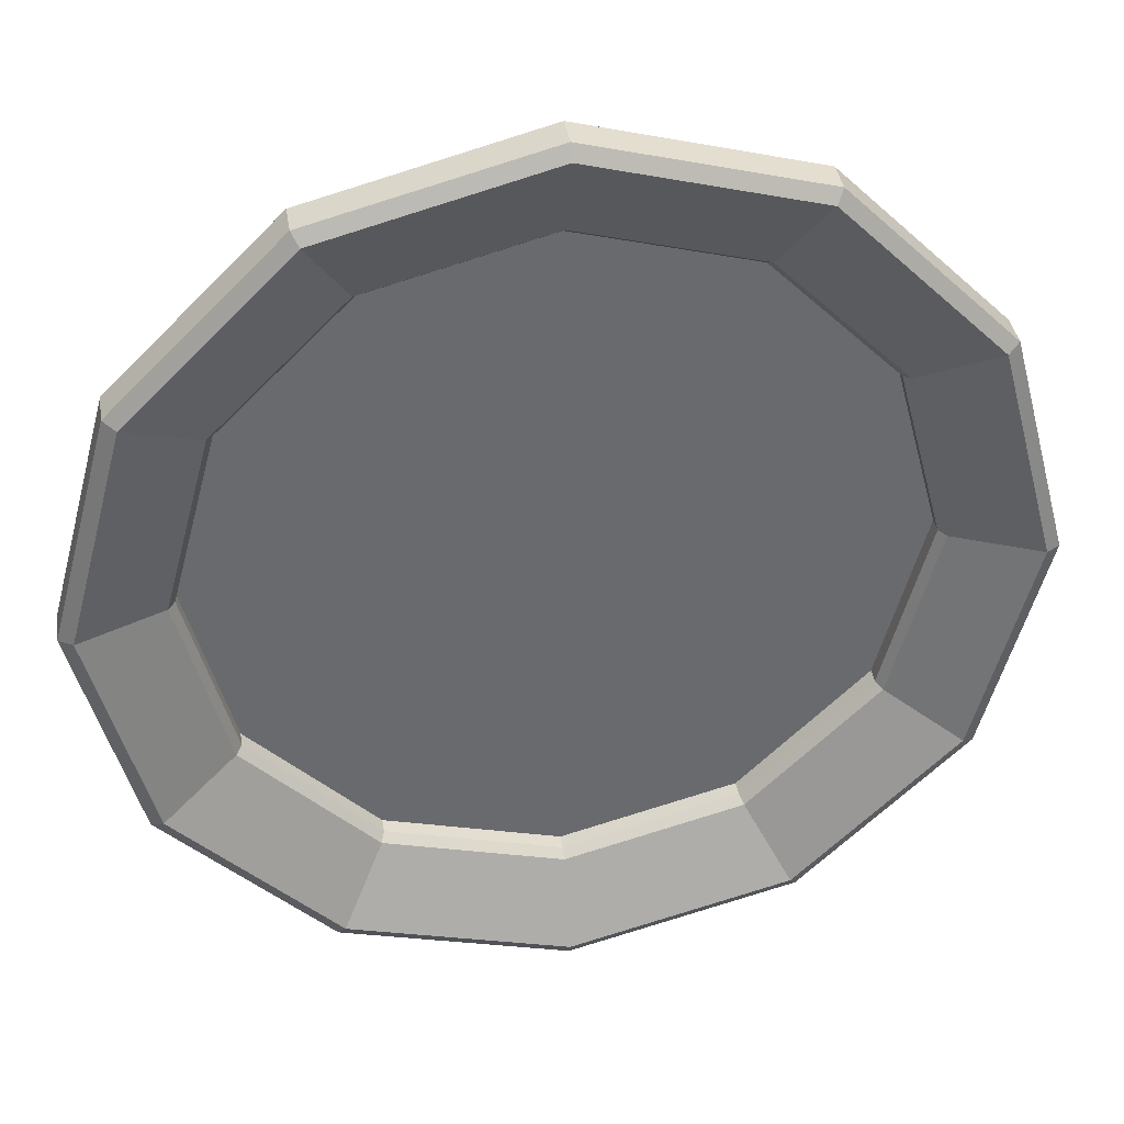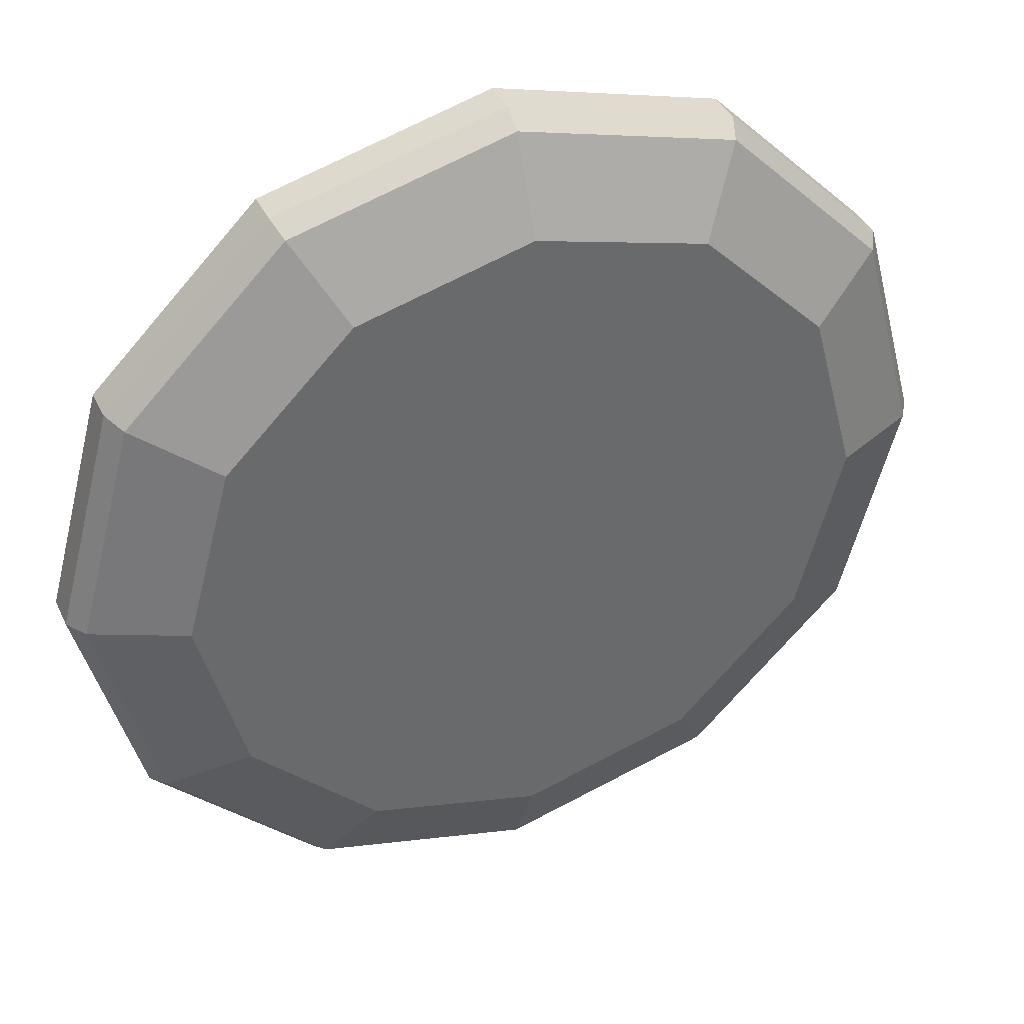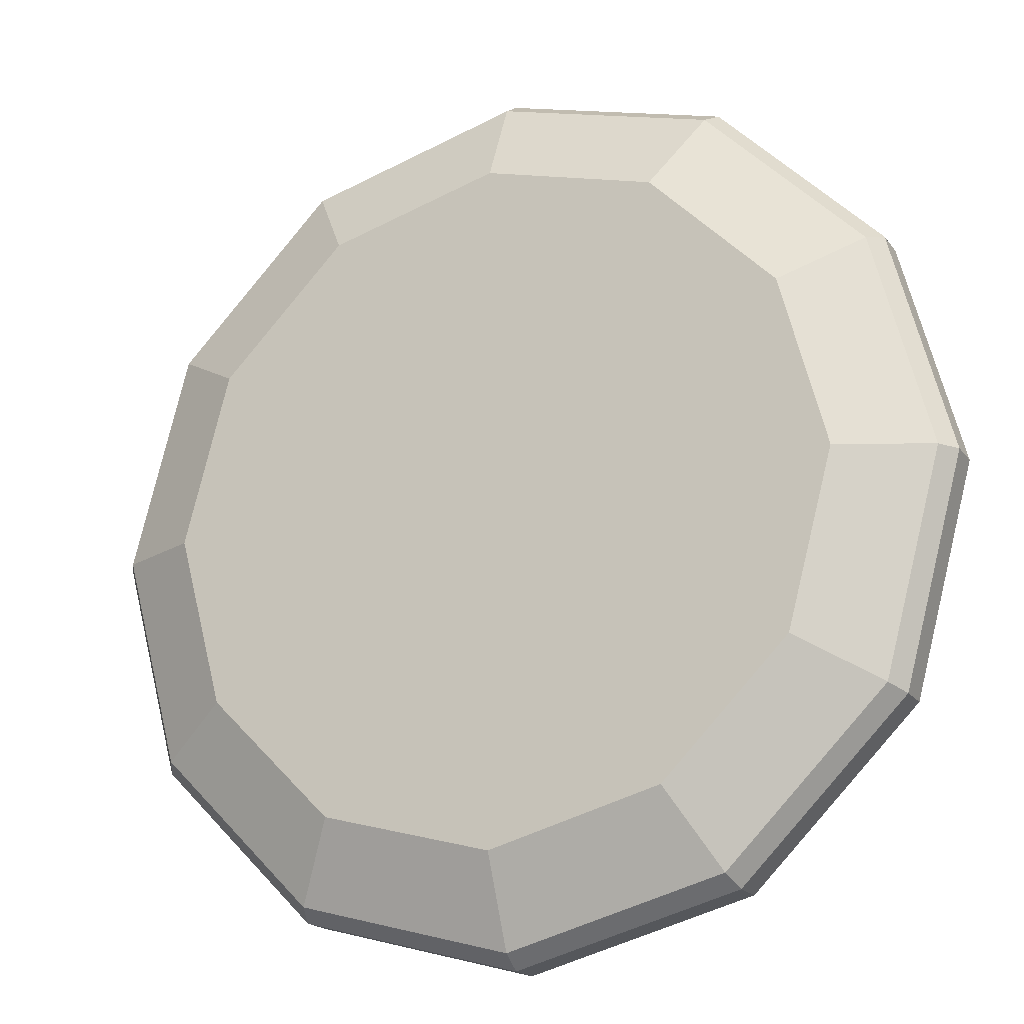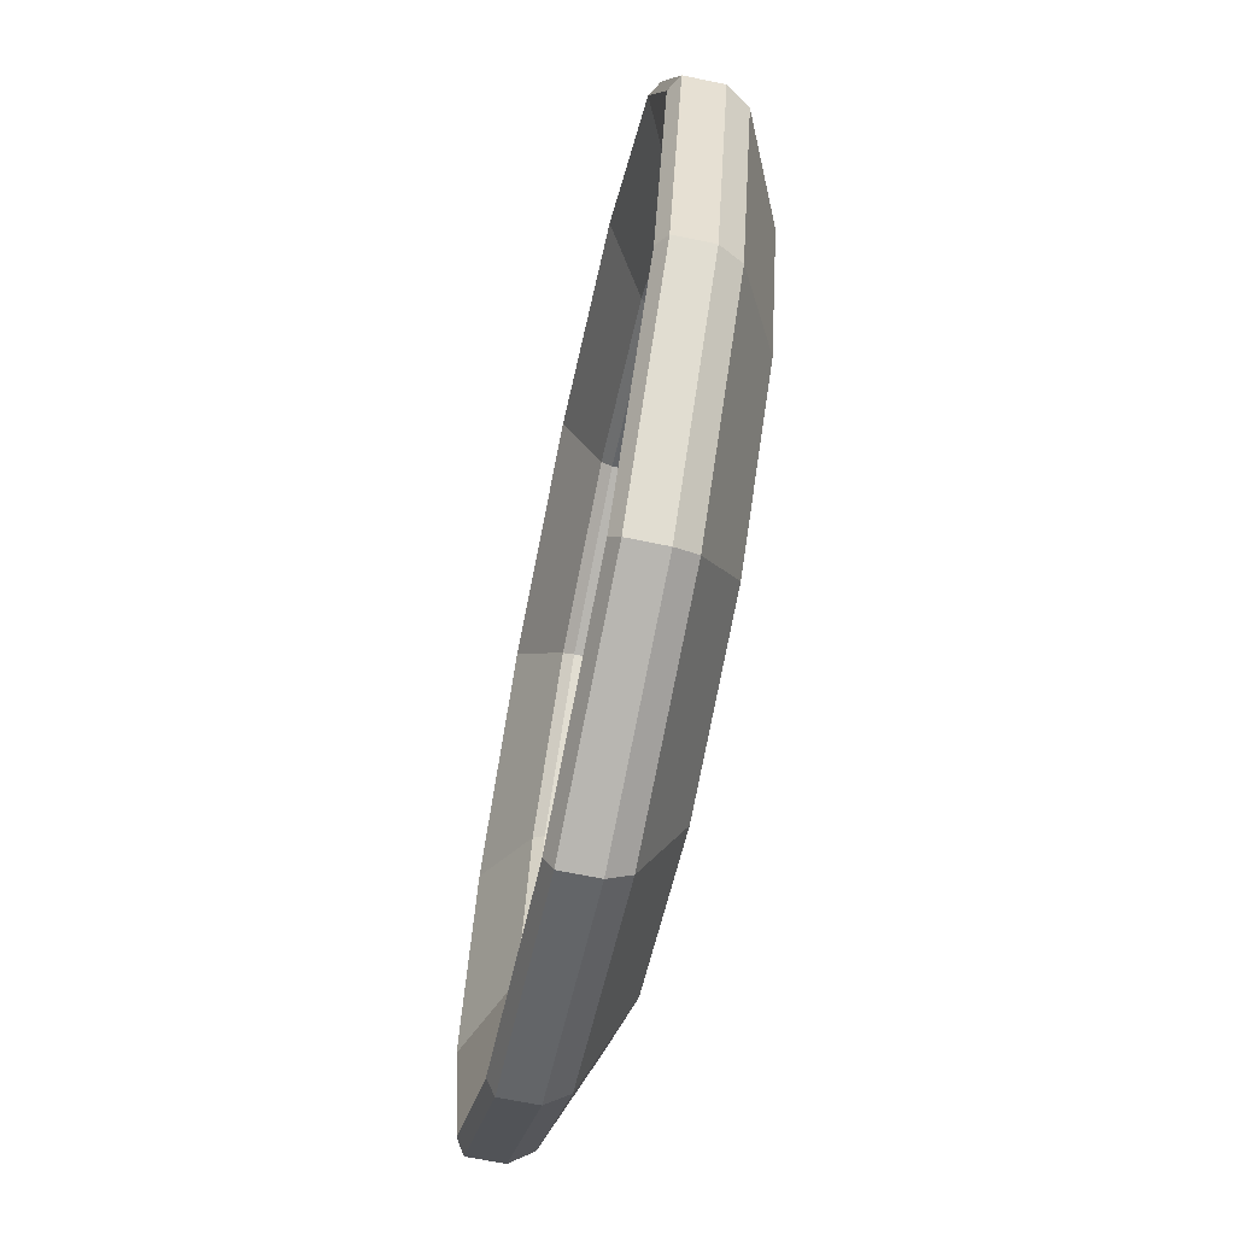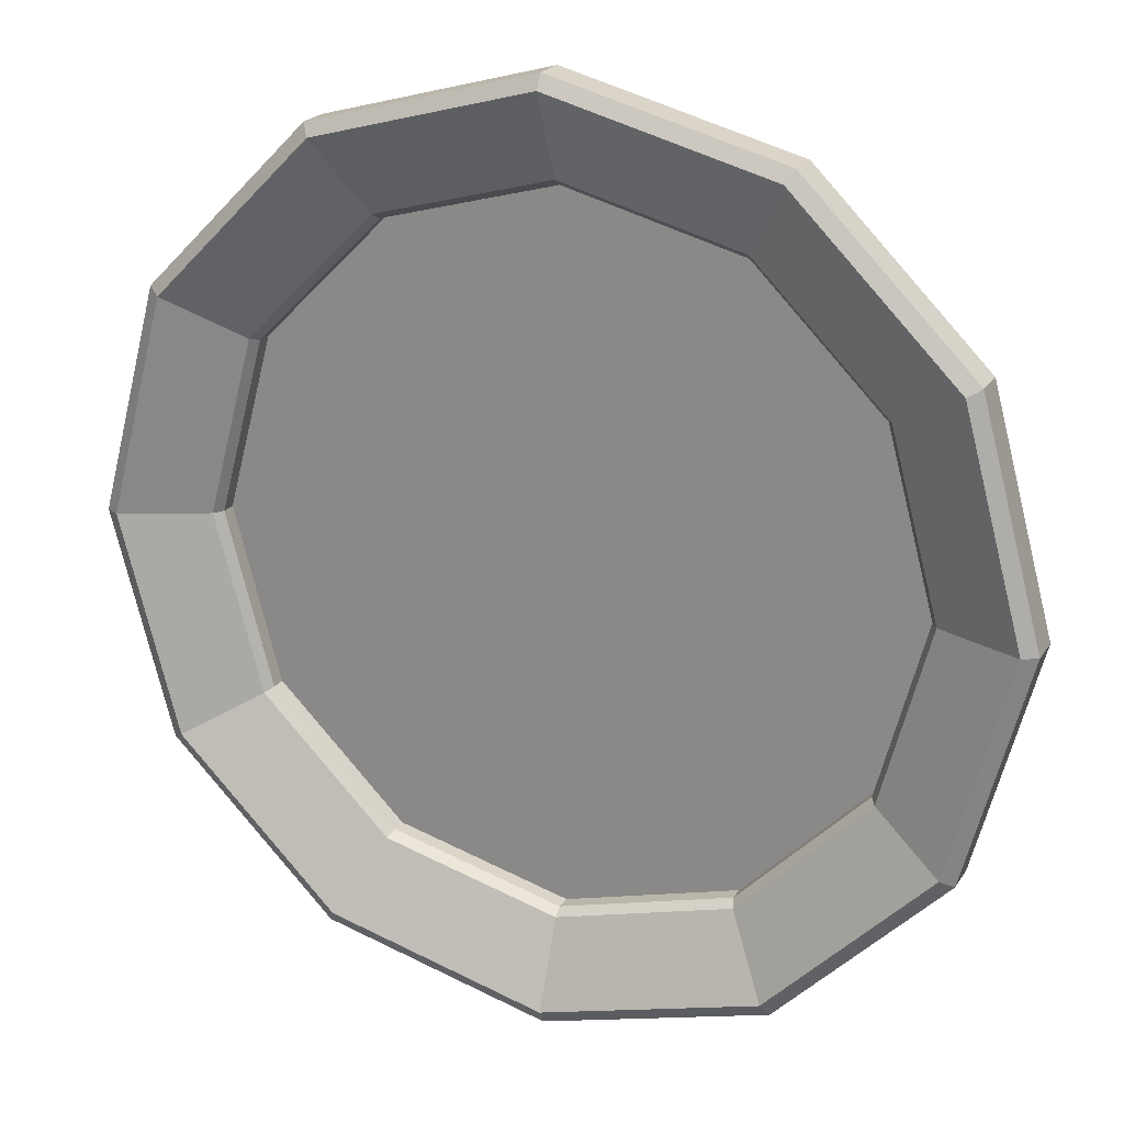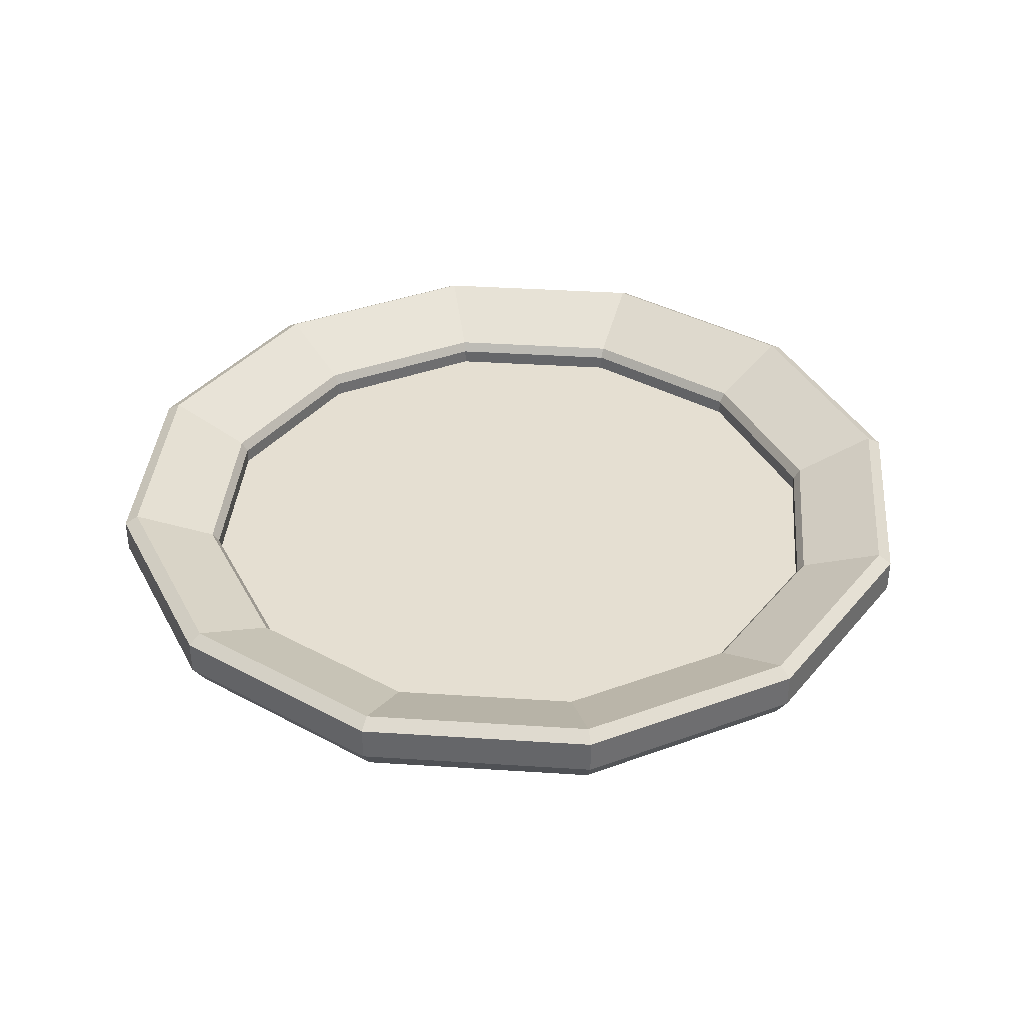
<metadata>
{"format":"obj","ext":"obj","renderer":"f3d","projection":"perspective","resolution":1024,"background":"white","views":[{"elev":37.4,"azim":171.2,"up":"+Z"},{"elev":38.7,"azim":-23.1,"up":"+Z"},{"elev":-18.6,"azim":25.2,"up":"+Z"},{"elev":-66.4,"azim":-101.8,"up":"+Z"},{"elev":21.1,"azim":-156.3,"up":"+Z"},{"elev":37.5,"azim":-100.2,"up":"+Y"}]}
</metadata>
<code>
o Plate_Cylinder.033
v 0 -0.08221 -0.4817
v 0.2408 -0.08221 -0.4171
v 0.4171 -0.08221 -0.2408
v 0.4817 -0.08221 -0
v 0.4171 -0.08221 0.2408
v 0.2408 -0.08221 0.4171
v 0 -0.08221 0.4817
v -0.2408 -0.08221 0.4171
v -0.4171 -0.08221 0.2408
v -0.4817 -0.08221 0
v -0.4171 -0.08221 -0.2408
v -0.2408 -0.08221 -0.4171
v 0 -0.02577 -0.6057
v 0 0.003977 -0.6252
v 0 0.05252 -0.6252
v 0 0.06449 -0.6057
v 0.3126 0.003977 -0.5415
v 0.3029 -0.02577 -0.5246
v 0.3029 0.06449 -0.5246
v 0.3126 0.05252 -0.5415
v 0.5415 0.003977 -0.3126
v 0.5246 -0.02577 -0.3029
v 0.5246 0.06449 -0.3029
v 0.5415 0.05252 -0.3126
v 0.6252 0.003977 -0
v 0.6057 -0.02577 -0
v 0.6057 0.06449 -0
v 0.6252 0.05252 -0
v 0.5415 0.003977 0.3126
v 0.5246 -0.02577 0.3029
v 0.5246 0.06449 0.3029
v 0.5415 0.05252 0.3126
v 0.3126 0.003977 0.5415
v 0.3029 -0.02577 0.5246
v 0.3029 0.06449 0.5246
v 0.3126 0.05252 0.5415
v 0 0.003977 0.6252
v 0 -0.02577 0.6057
v 0 0.06449 0.6057
v 0 0.05252 0.6252
v -0.3126 0.003977 0.5415
v -0.3029 -0.02577 0.5246
v -0.3029 0.06449 0.5246
v -0.3126 0.05252 0.5415
v -0.5415 0.003977 0.3126
v -0.5246 -0.02577 0.3029
v -0.5246 0.06449 0.3029
v -0.5415 0.05252 0.3126
v -0.6252 0.003977 0
v -0.6057 -0.02577 0
v -0.6057 0.06449 0
v -0.6252 0.05252 0
v -0.5415 0.003977 -0.3126
v -0.5246 -0.02577 -0.3029
v -0.5246 0.06449 -0.3029
v -0.5415 0.05252 -0.3126
v -0.3126 0.003977 -0.5415
v -0.3029 -0.02577 -0.5246
v -0.3029 0.06449 -0.5246
v -0.3126 0.05252 -0.5415
v 0.2408 -0.02344 -0.4171
v 0 -0.02344 -0.4817
v 0.4171 -0.02344 -0.2408
v -0.2408 -0.02344 -0.4171
v -0.4171 -0.02344 -0.2408
v -0.4817 -0.02344 0
v -0.4171 -0.02344 0.2408
v -0.2408 -0.02344 0.4171
v 0 -0.02344 0.4817
v 0.2408 -0.02344 0.4171
v 0.4171 -0.02344 0.2408
v 0.4817 -0.02344 -0
v 0.2408 -0.001802 -0.4171
v 0.2454 0.01224 -0.4251
v 0 0.01224 -0.4909
v 0 -0.001802 -0.4817
v -0.2454 0.01224 -0.4251
v -0.2408 -0.001802 -0.4171
v -0.4251 0.01224 -0.2454
v -0.4171 -0.001802 -0.2408
v -0.4909 0.01224 0
v -0.4817 -0.001802 0
v -0.4251 0.01224 0.2454
v -0.4171 -0.001802 0.2408
v -0.2454 0.01224 0.4251
v -0.2408 -0.001802 0.4171
v 0 0.01224 0.4909
v 0 -0.001802 0.4817
v 0.2454 0.01224 0.4251
v 0.2408 -0.001802 0.4171
v 0.4251 0.01224 0.2454
v 0.4171 -0.001802 0.2408
v 0.4909 0.01224 -0
v 0.4817 -0.001802 -0
v 0.4171 -0.001802 -0.2408
v 0.4251 0.01224 -0.2454
f 57 60 15 14
f 18 22 3 2
f 22 26 4 3
f 26 30 5 4
f 30 34 6 5
f 34 38 7 6
f 38 42 8 7
f 42 46 9 8
f 46 50 10 9
f 50 54 11 10
f 78 80 65 64
f 54 58 12 11
f 58 13 1 12
f 76 78 64 62
f 17 20 24 21
f 53 56 60 57
f 49 52 56 53
f 45 48 52 49
f 41 44 48 45
f 37 40 44 41
f 33 36 40 37
f 29 32 36 33
f 25 28 32 29
f 21 24 28 25
f 14 15 20 17
f 19 16 75 74
f 94 95 63 72
f 92 94 72 71
f 90 92 71 70
f 88 90 70 69
f 86 88 69 68
f 84 86 68 67
f 82 84 67 66
f 80 82 66 65
f 95 73 61 63
f 1 2 3 4 5 6 7 8 9 10 11 12
f 14 17 18 13
f 20 15 16 19
f 17 21 22 18
f 24 20 19 23
f 21 25 26 22
f 28 24 23 27
f 25 29 30 26
f 32 28 27 31
f 29 33 34 30
f 36 32 31 35
f 33 37 38 34
f 40 36 35 39
f 37 41 42 38
f 44 40 39 43
f 41 45 46 42
f 48 44 43 47
f 45 49 50 46
f 52 48 47 51
f 49 53 54 50
f 56 52 51 55
f 53 57 58 54
f 60 56 55 59
f 57 14 13 58
f 15 60 59 16
f 13 18 2 1
f 61 62 64 65 66 67 68 69 70 71 72 63
f 35 31 91 89
f 47 43 85 83
f 59 55 79 77
f 31 27 93 91
f 23 19 74 96
f 43 39 87 85
f 55 51 81 79
f 27 23 96 93
f 16 59 77 75
f 39 35 89 87
f 51 47 83 81
f 74 75 76 73
f 96 74 73 95
f 75 77 78 76
f 77 79 80 78
f 79 81 82 80
f 81 83 84 82
f 83 85 86 84
f 85 87 88 86
f 87 89 90 88
f 89 91 92 90
f 91 93 94 92
f 93 96 95 94
f 73 76 62 61

</code>
